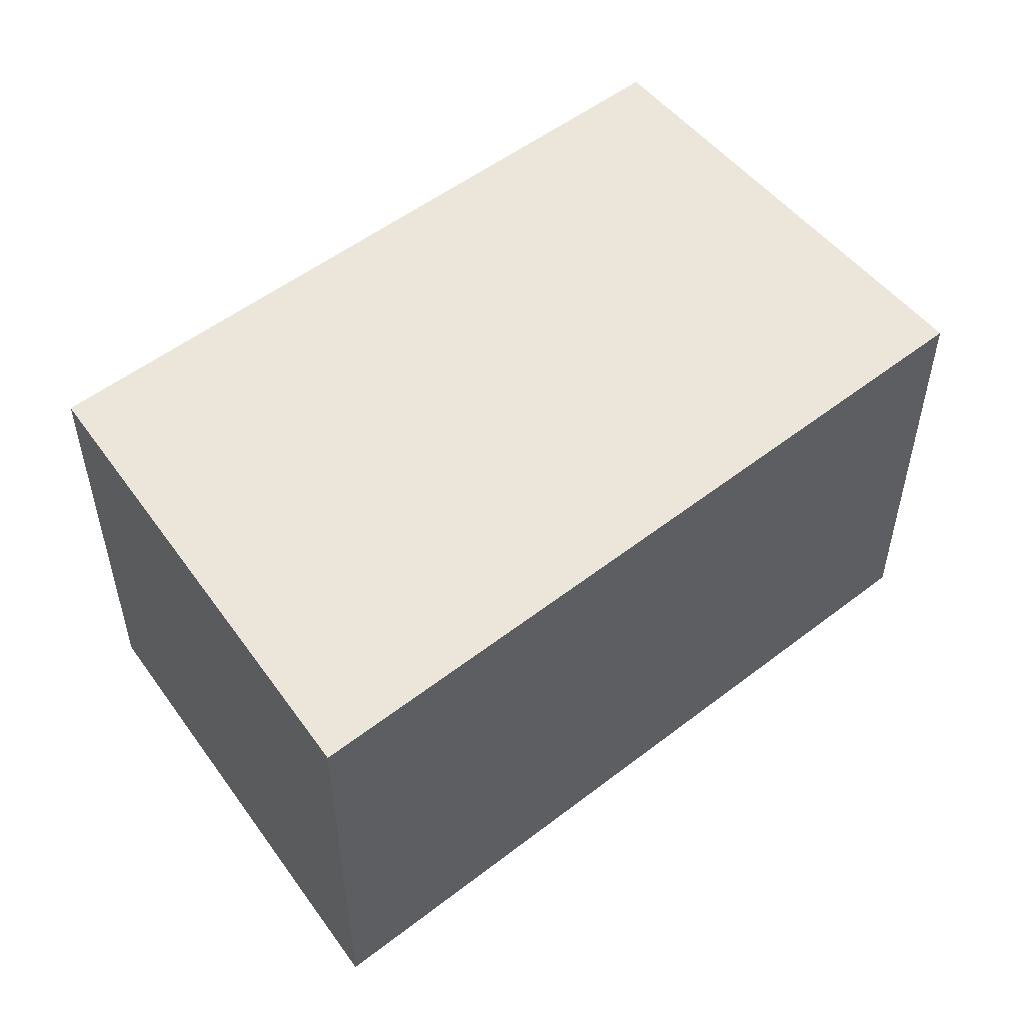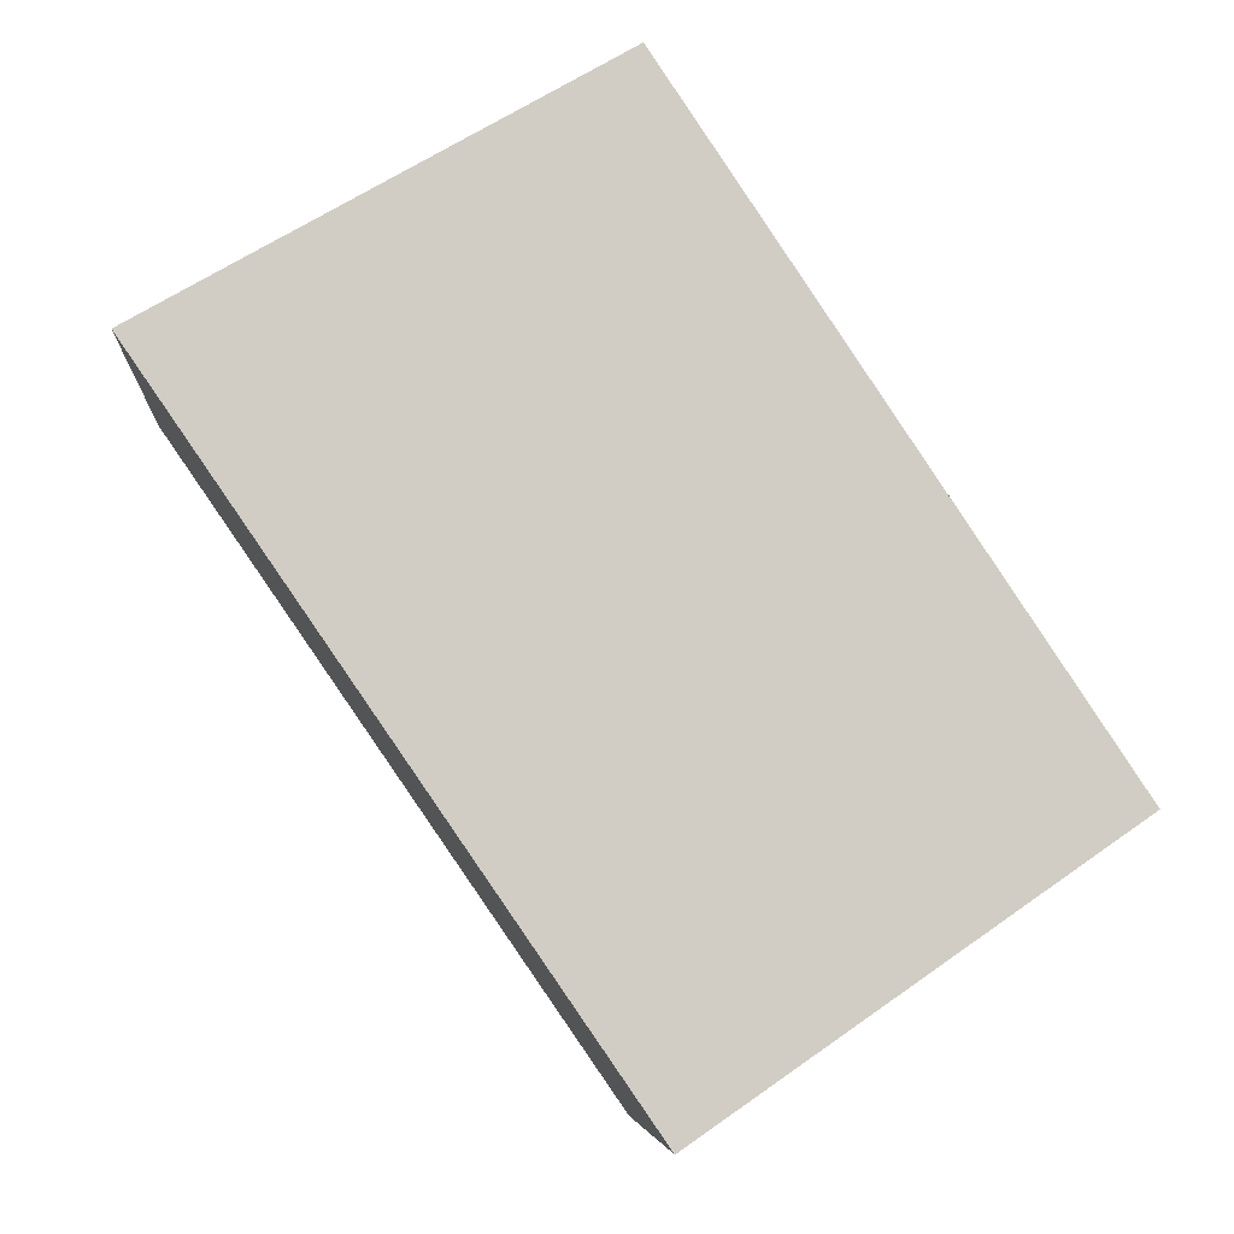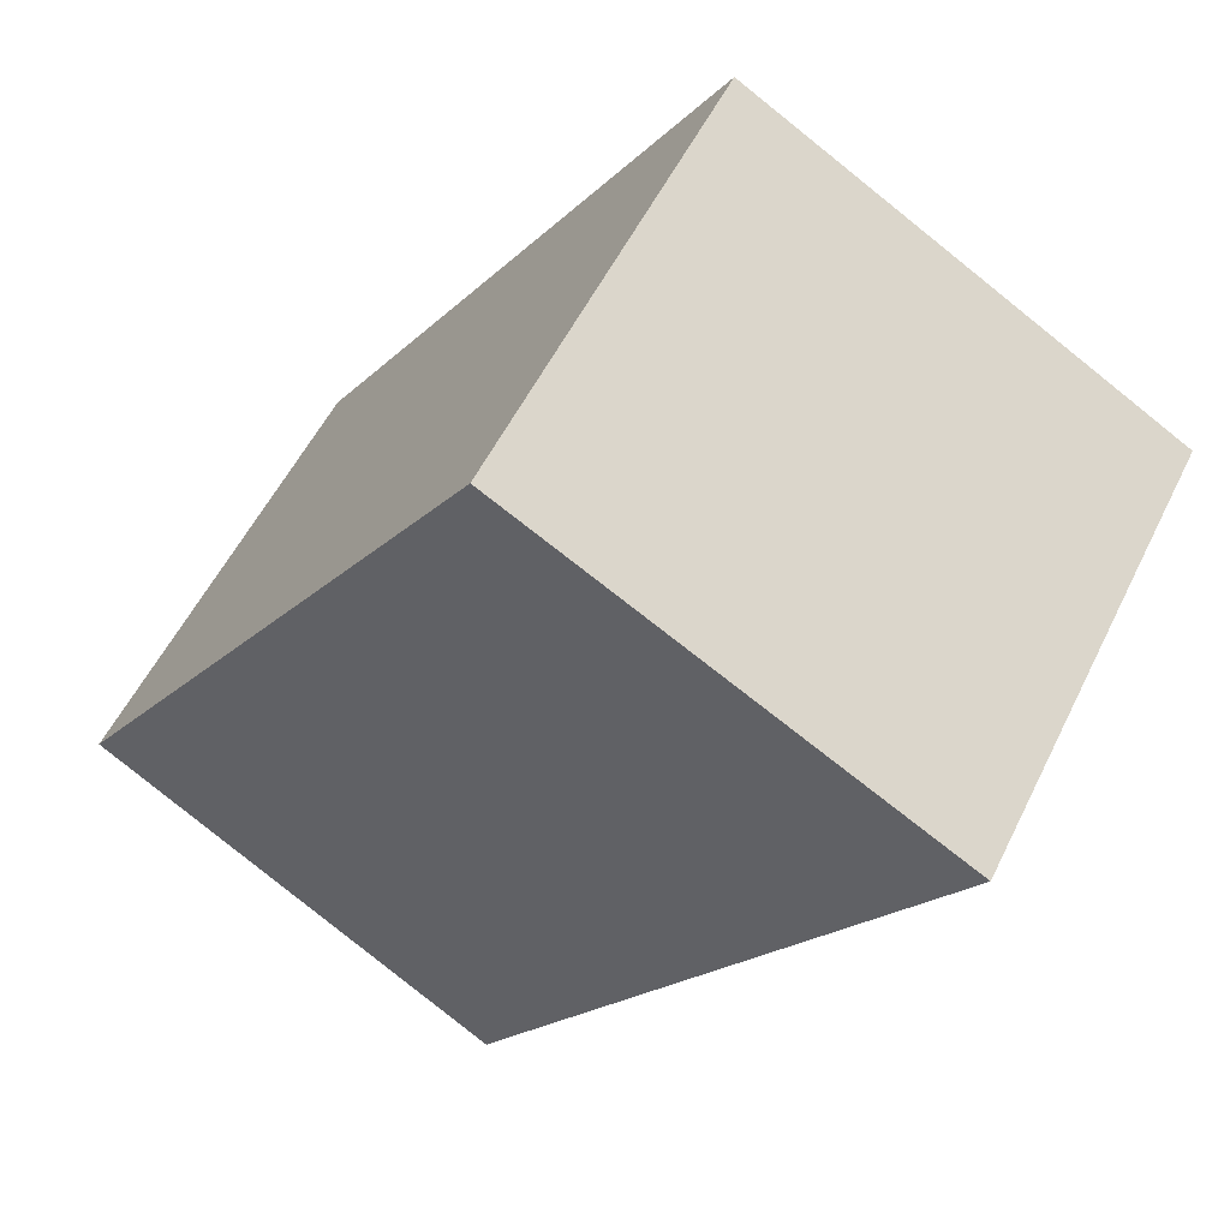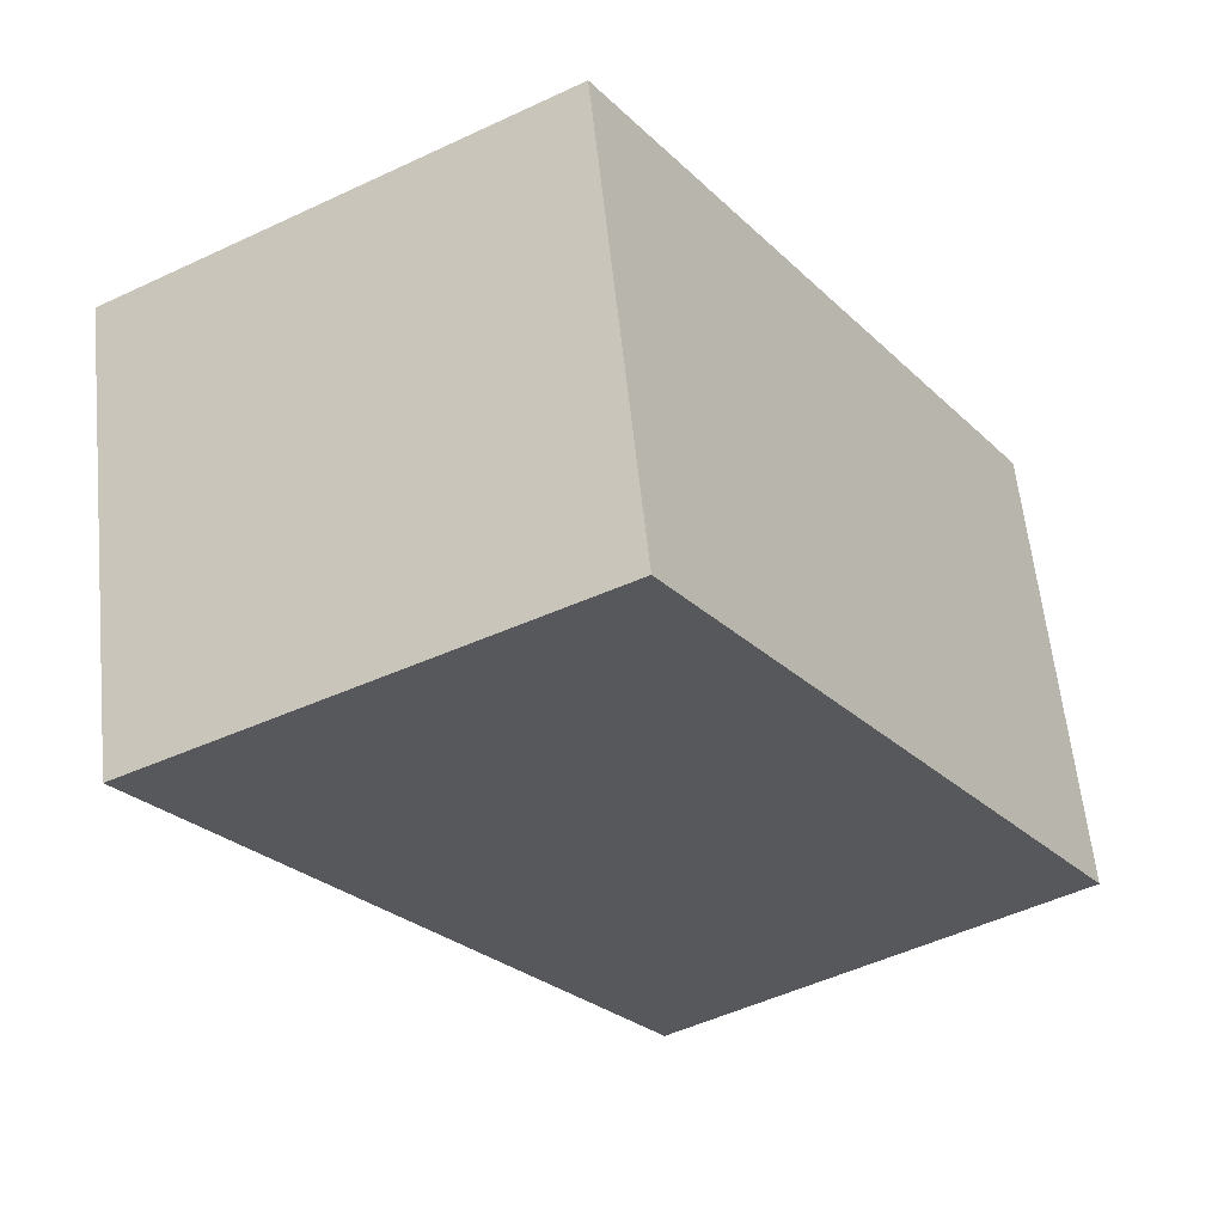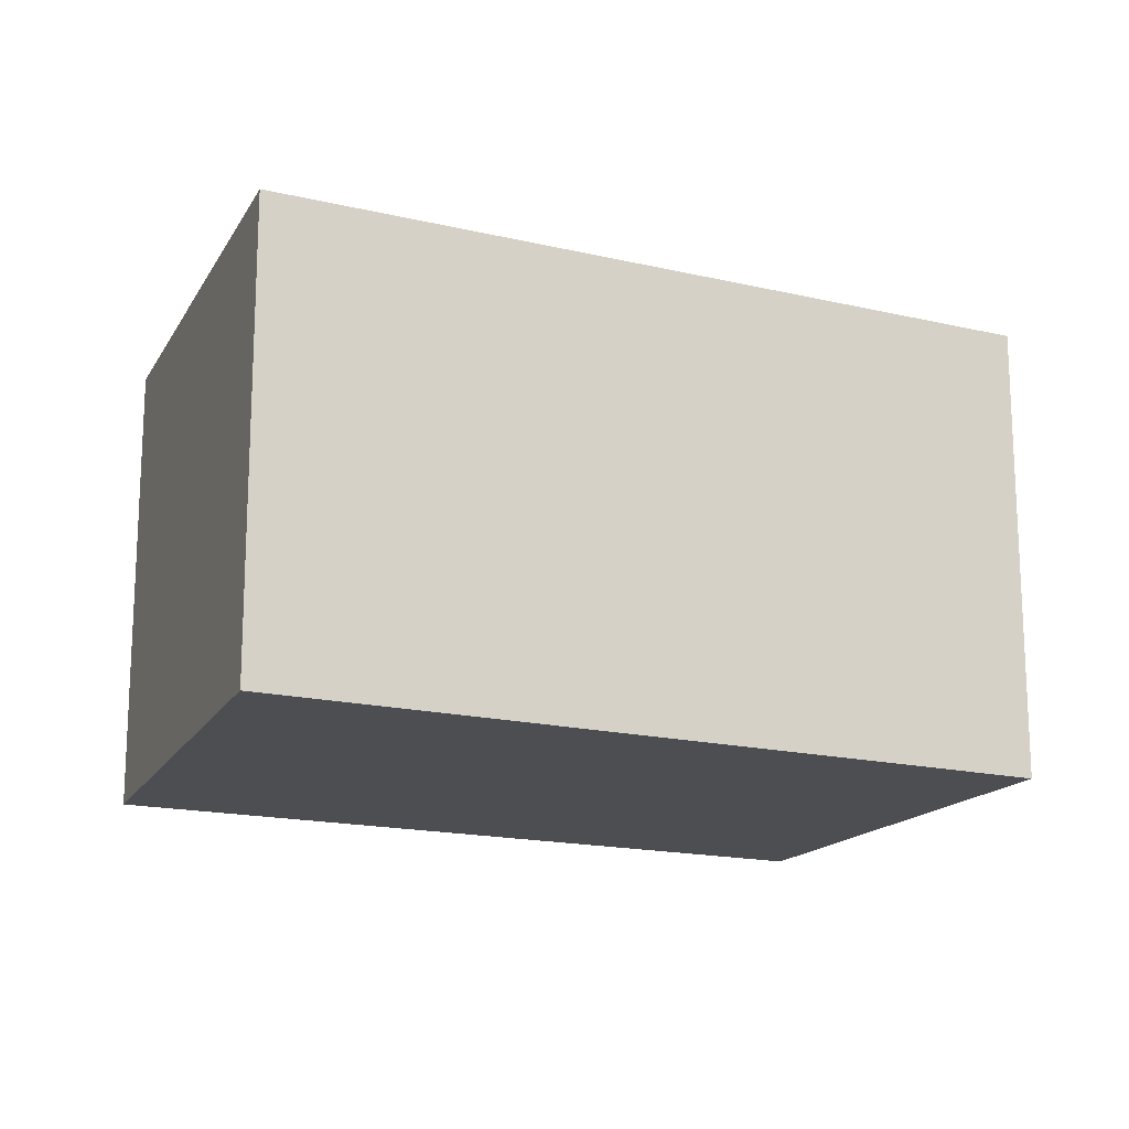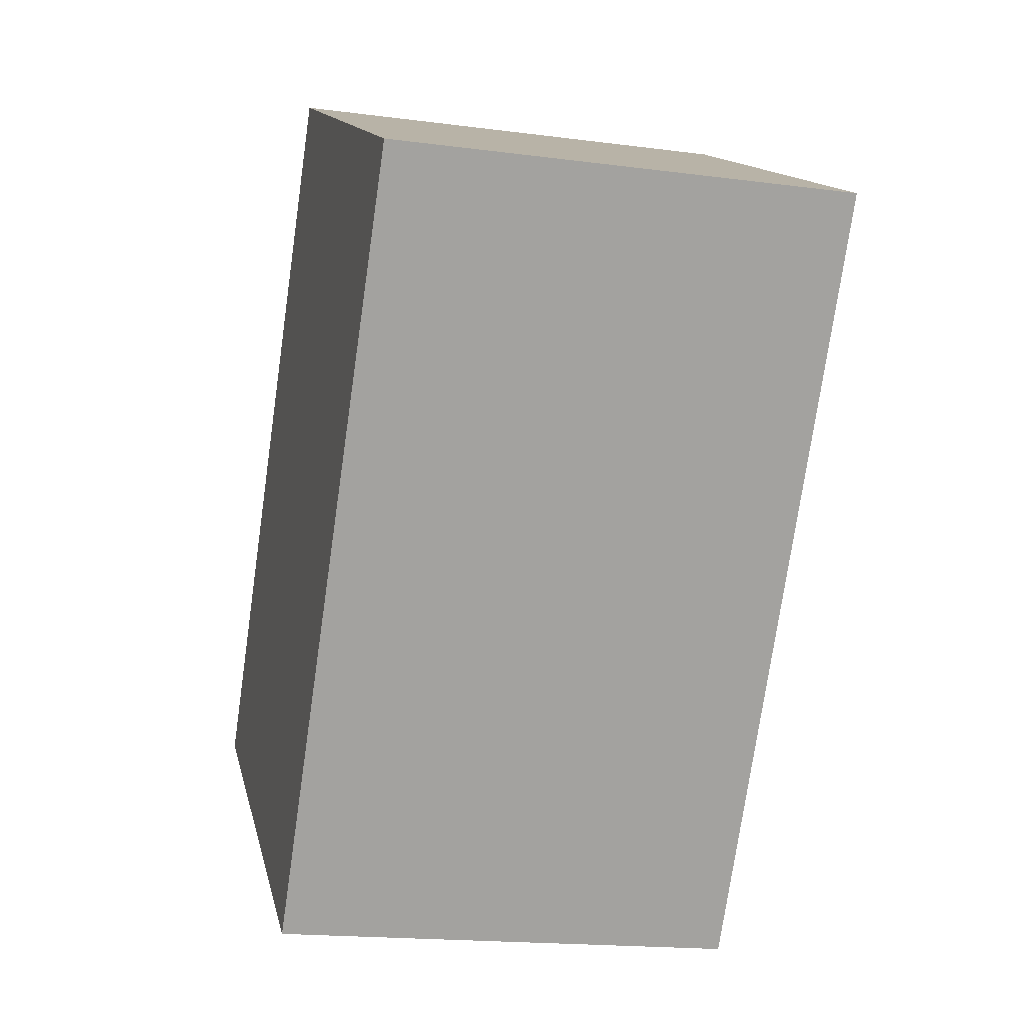
<metadata>
{"format":"obj","ext":"obj","renderer":"f3d","projection":"perspective","resolution":1024,"background":"white","views":[{"elev":54.6,"azim":85.2,"up":"+Y"},{"elev":-6.0,"azim":175.7,"up":"+Z"},{"elev":54.6,"azim":25.8,"up":"+Z"},{"elev":60.2,"azim":174.1,"up":"+Z"},{"elev":-17.2,"azim":99.2,"up":"+Y"},{"elev":-17.8,"azim":75.5,"up":"+Z"}]}
</metadata>
<code>
v  6.224e-05 2.918 -9.248e-05
v  5.395 2.918 2.433
v  2.515 2.918 -1.741
v  2.668 2.918 3.997
v  2.668 -2.448e-16 3.997
v  2.515 1.066e-16 -1.741
v  5.395 -1.49e-16 2.433
v  0 0 0
g defaultobject
f 1 2 3
f 2 1 4
f 5 6 7
f 6 5 8
f 4 8 5
f 8 4 1
f 7 4 5
f 4 7 2
f 6 2 7
f 2 6 3
f 1 6 8
f 6 1 3

</code>
